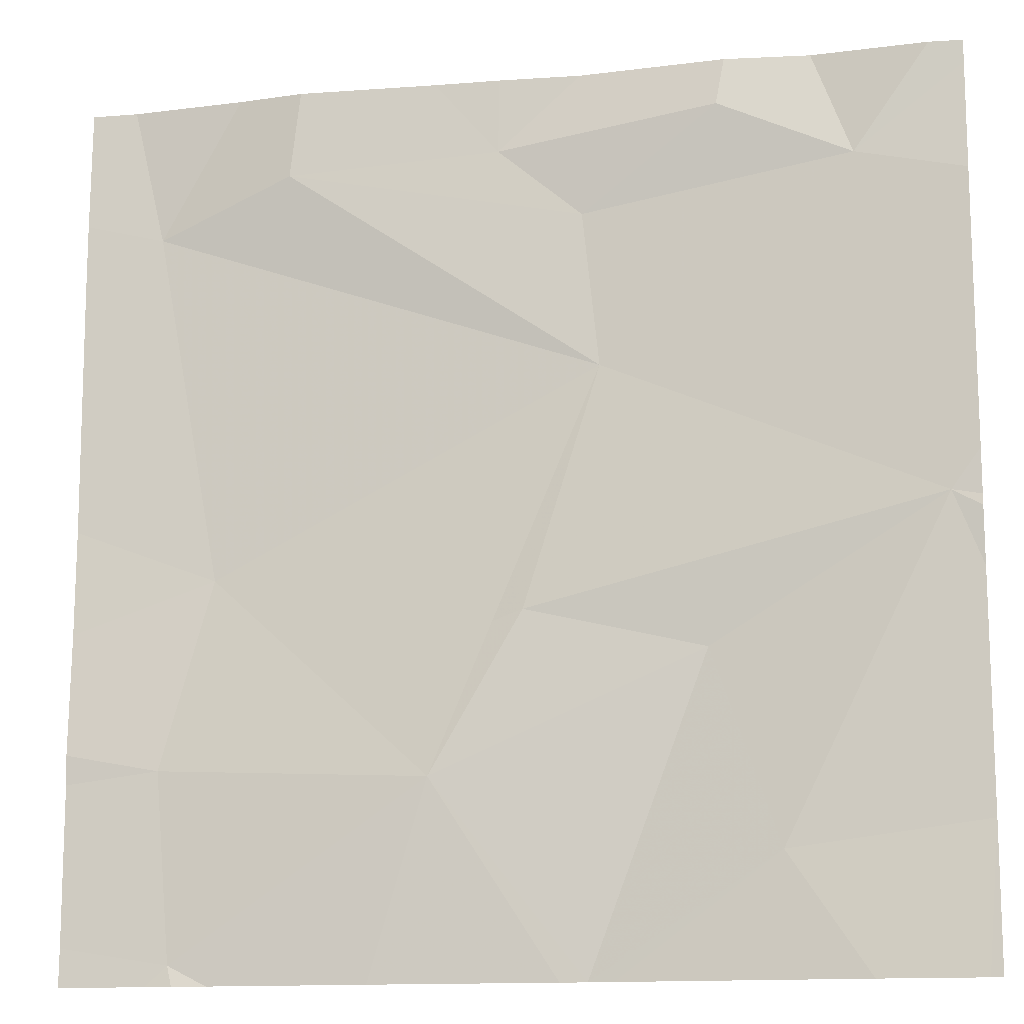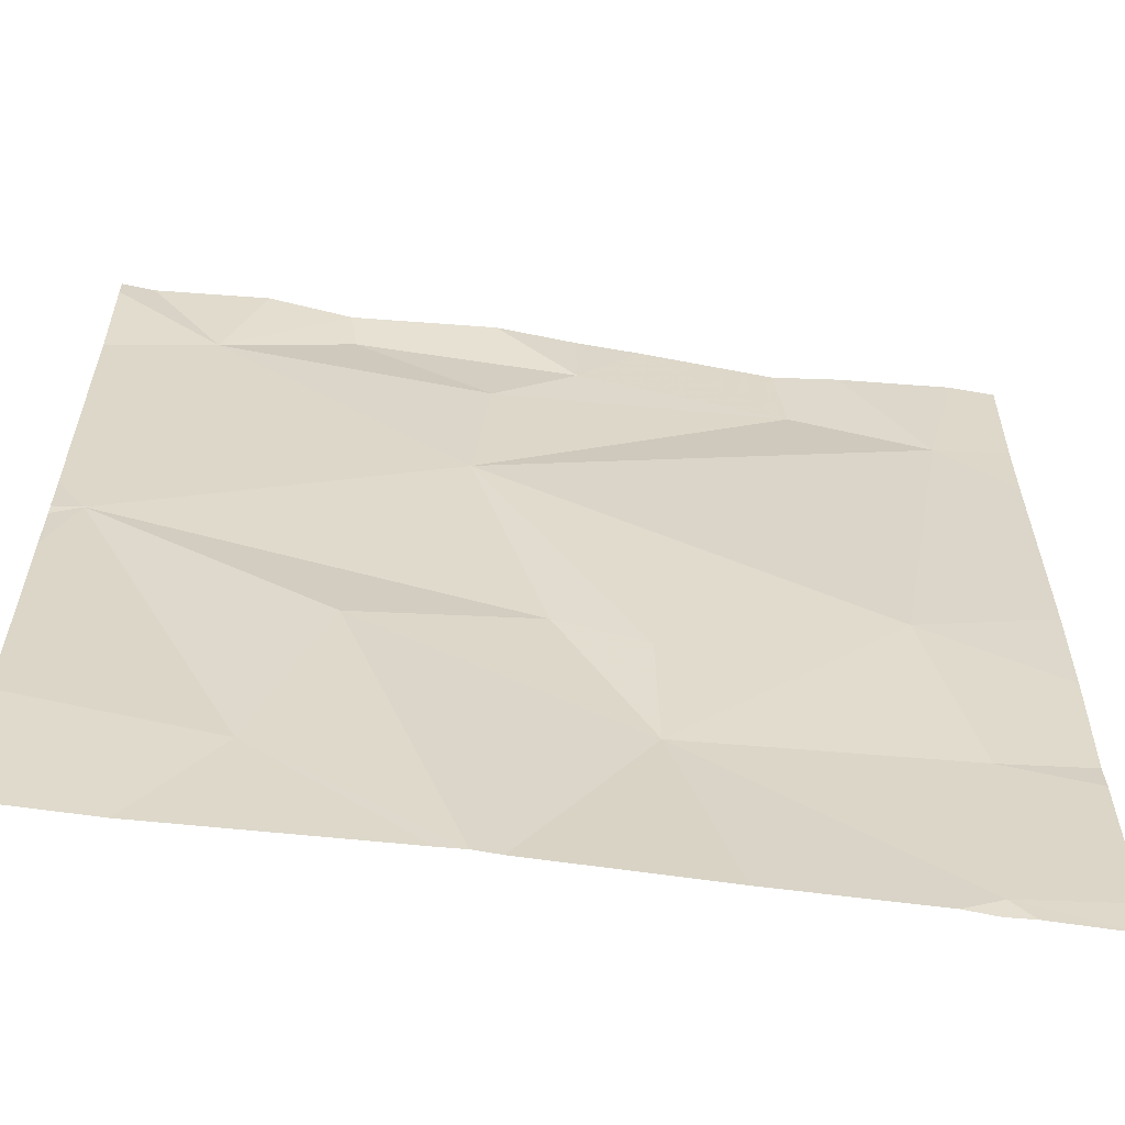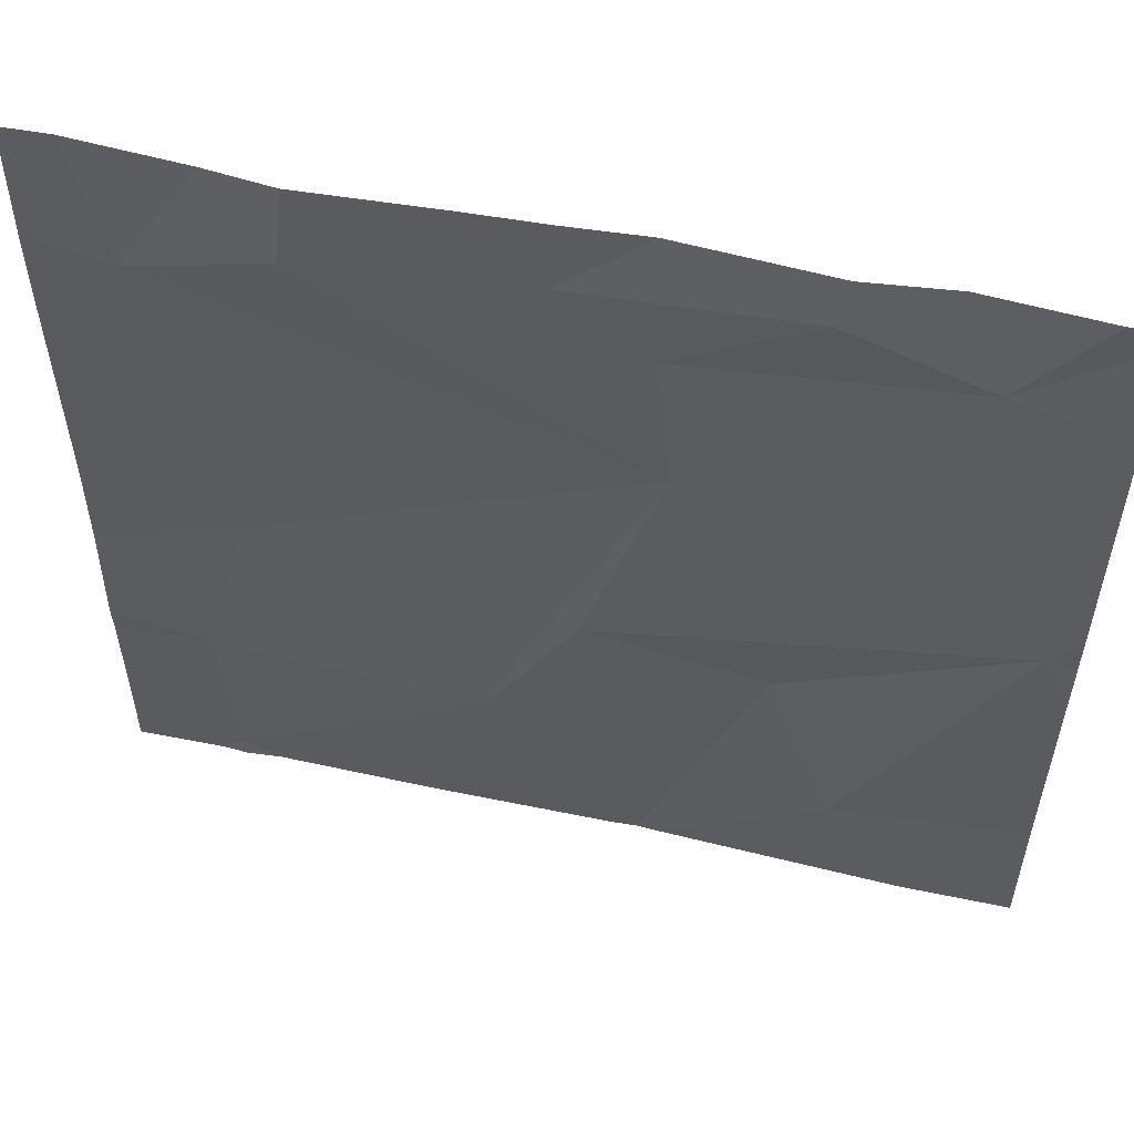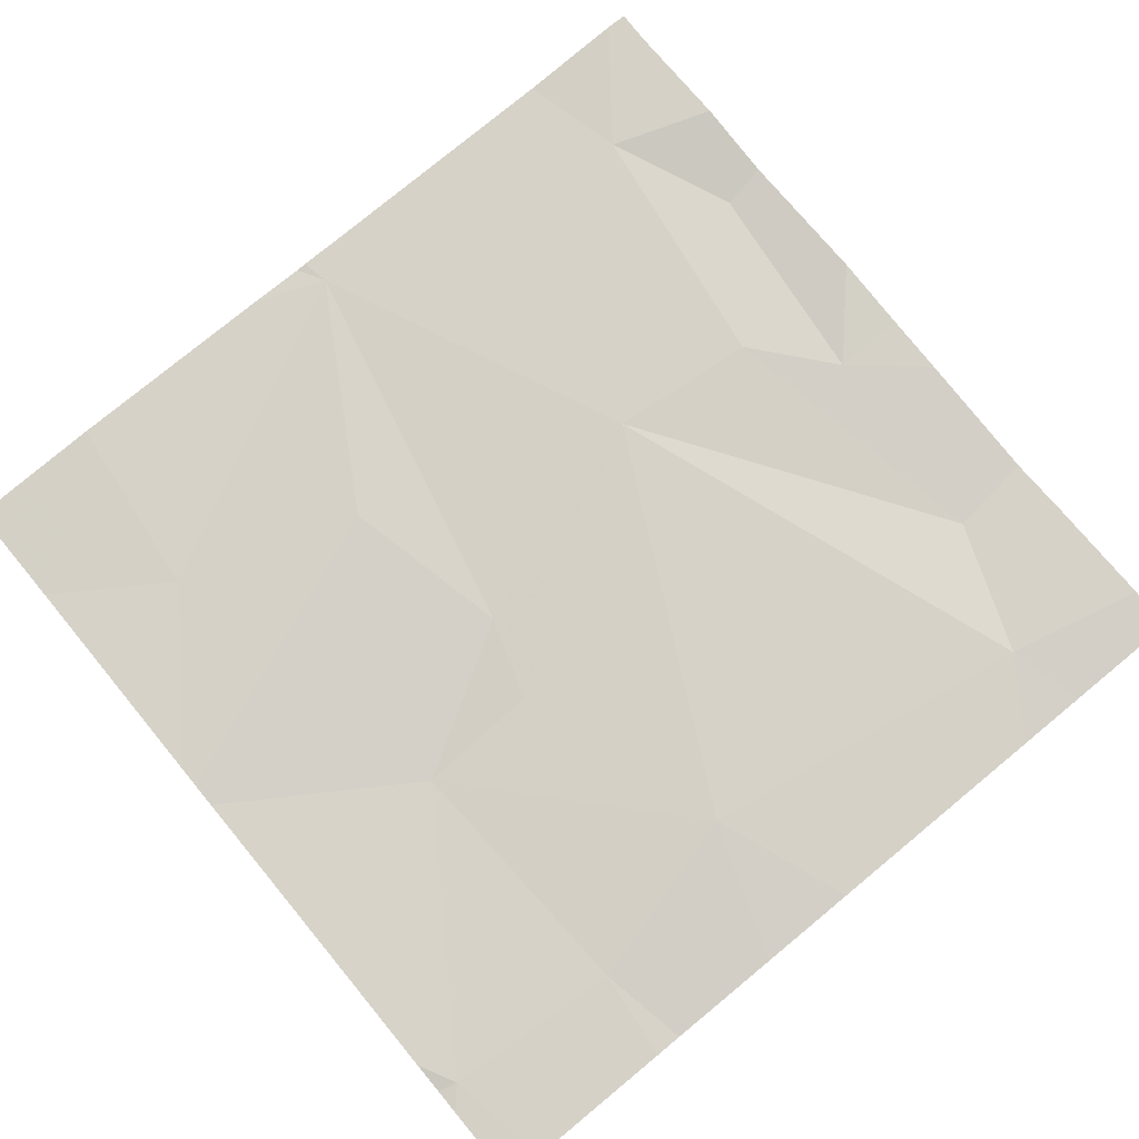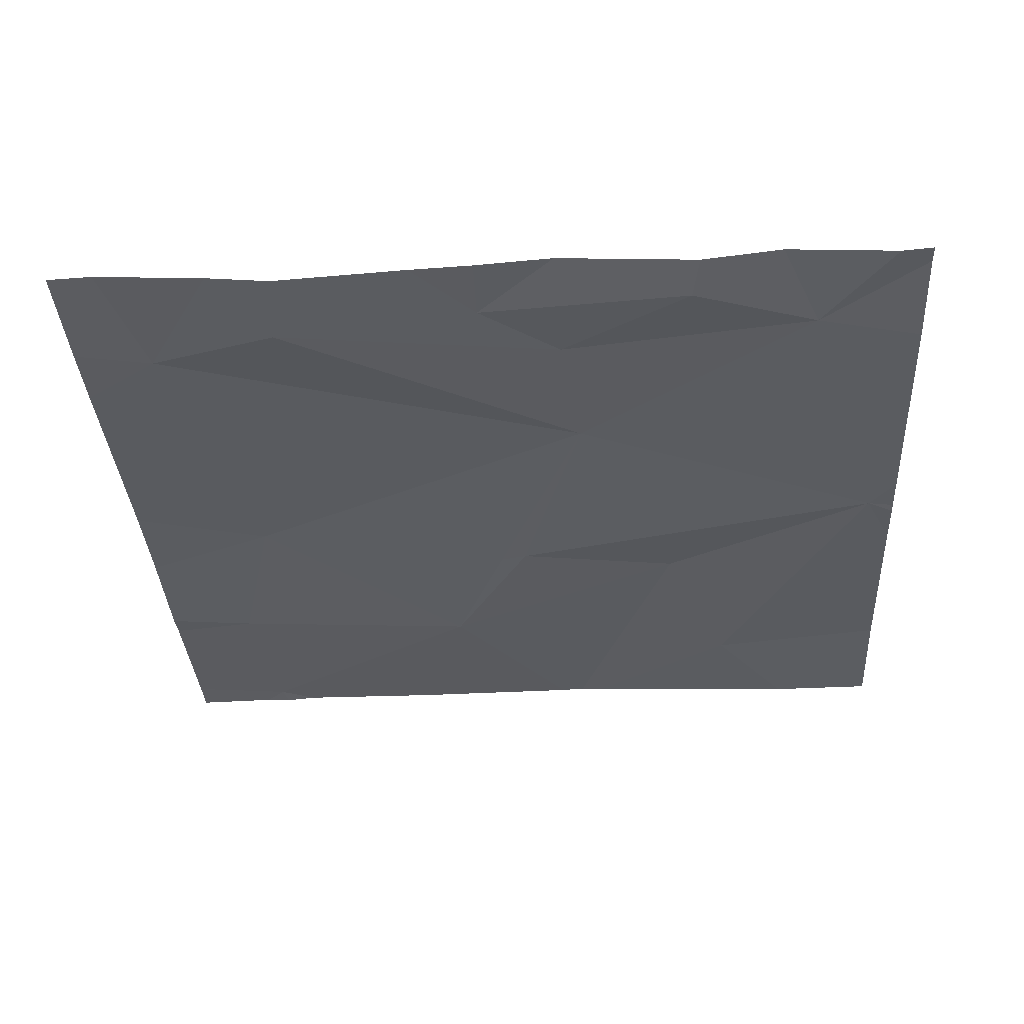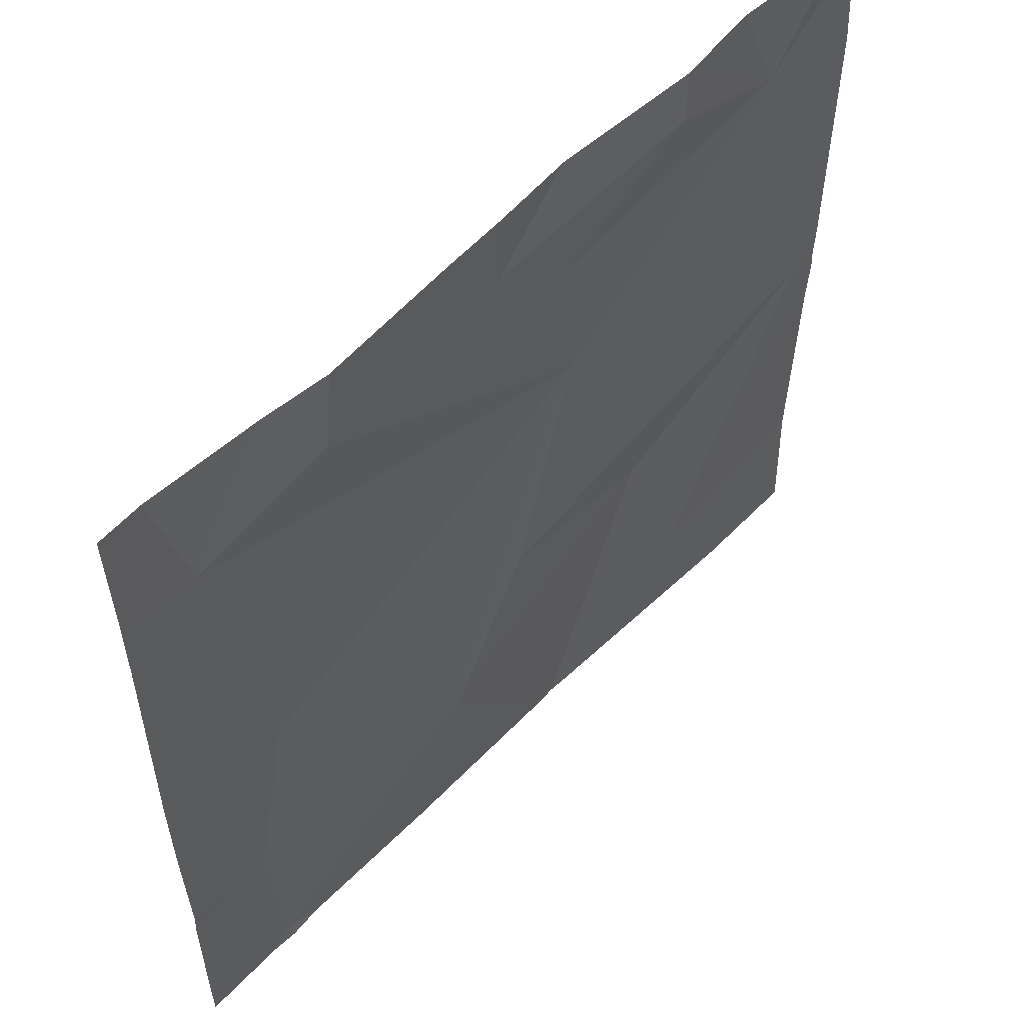
<metadata>
{"format":"obj","ext":"obj","renderer":"f3d","projection":"perspective","resolution":1024,"background":"white","views":[{"elev":-13.4,"azim":-167.5,"up":"+Y"},{"elev":-59.8,"azim":-8.2,"up":"+Y"},{"elev":55.9,"azim":-167.2,"up":"+Y"},{"elev":78.9,"azim":50.5,"up":"+Z"},{"elev":-33.7,"azim":-176.6,"up":"+Z"},{"elev":56.7,"azim":133.6,"up":"+Y"}]}
</metadata>
<code>
v -63.22 225.2 494
v -63.51 225.3 494.1
v -63.16 225 494.1
v -62.95 225 494.1
v -62.98 225.4 494.1
v -63 225.9 494
v -62.95 225 494.1
v -63.29 225.8 494.1
v -63.06 225.8 494
v -62.92 225.8 494.1
v -62.99 225 494.1
v -63.41 225 494.1
v -62.93 225.2 494.1
v -63.4 225.6 494.1
v -63.22 225.3 494.1
v -63.07 225.9 494
v -63.66 225 494
v -63.35 225 494.1
v -63.32 225.3 494
v -63.75 225.4 494
v -63.38 225.9 494.1
v -63.38 225 494.1
v -63.38 225.8 494.1
v -63.53 225.9 494
v -63.58 225.1 494.1
v -63.54 225.9 494
v -63.67 225.8 494
v -62.83 225 494.1
v -62.83 225.2 494.1
v -63.22 225.9 494
v -62.83 225.3 494.1
v -62.83 225.4 494.1
v -62.83 225.2 494
v -63.78 225.4 494
v -63.78 225.4 494
v -63.78 225.1 494.1
v -63.78 225.8 494
v -63.78 225.5 494
v -63.29 225.9 494.1
v -63.78 225.4 494
v -63.78 225.9 494.1
v -62.83 225.1 494.1
v -62.83 225.7 494.1
v -63.62 225.9 494.1
v -62.83 225.8 494.1
v -62.83 225 494.1
v -63.77 225 494
v -62.92 225 494.1
v -63.78 225 494
v -63.75 225.9 494
v -63.78 225.9 494.1
v -62.88 225.9 494.1
v -62.83 225.9 494.1
f 1 2 22
f 7 1 3
f 1 19 2
f 5 10 14
f 27 20 14
f 5 13 33
f 47 36 49
f 46 28 7
f 50 27 44
f 24 27 23
f 15 1 14
f 30 9 16
f 16 10 6
f 8 23 9
f 13 7 28
f 14 19 15
f 22 25 12
f 17 25 36
f 10 9 14
f 14 20 19
f 2 19 20
f 10 5 32
f 1 7 13
f 1 13 5
f 44 27 26
f 23 8 24
f 26 8 21
f 21 8 39
f 1 5 14
f 14 23 27
f 23 14 9
f 12 25 17
f 1 15 19
f 42 13 28
f 25 20 34
f 20 27 37
f 17 36 47
f 20 25 2
f 27 24 26
f 26 24 8
f 29 13 42
f 4 7 11
f 34 20 35
f 46 7 48
f 6 10 52
f 35 20 40
f 36 25 34
f 11 7 3
f 37 27 41
f 38 20 37
f 32 5 31
f 16 9 10
f 3 1 18
f 40 20 38
f 31 5 33
f 41 27 50
f 33 13 29
f 30 8 9
f 52 45 53
f 43 10 32
f 18 1 22
f 22 2 25
f 45 10 43
f 48 7 4
f 39 8 30
f 51 41 50
f 52 10 45

</code>
